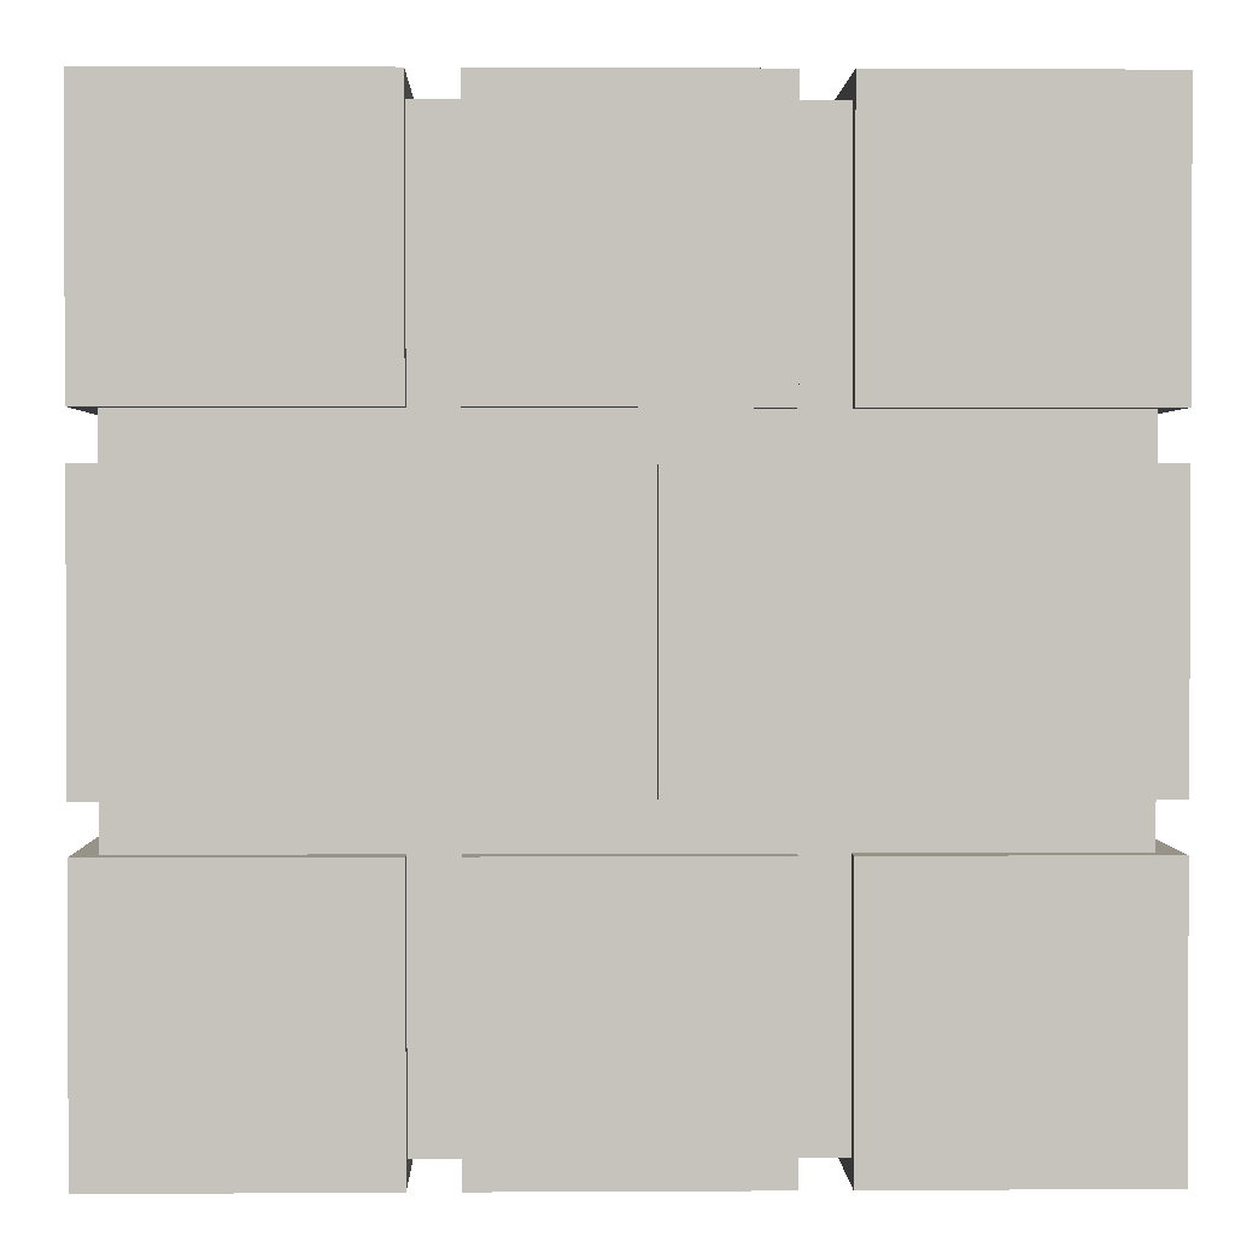
<metadata>
{"format":"obj","ext":"obj","renderer":"f3d","projection":"perspective","resolution":1024,"background":"white","views":[{"elev":1.5,"azim":178.7,"up":"+Y"}]}
</metadata>
<code>
o
v -2 0 2
v -2 0 0.1
v -2 0 -0.1
v -2 0 -2
v -2 1.2 2
v -2 1.2 0.1
v -2 1.2 -0.1
v -2 1.2 -2
v -2 1.4 2
v -2 1.4 1.3
v -2 1.4 1.1
v -2 1.4 -1.1
v -2 1.4 -1.3
v -2 1.4 -2
v -2 2.6 2
v -2 2.6 1.3
v -2 2.6 1.1
v -2 2.6 -1.1
v -2 2.6 -1.3
v -2 2.6 -2
v -2 2.8 2
v -2 2.8 0.1
v -2 2.8 -0.1
v -2 2.8 -2
v -2 4 2
v -2 4 0.1
v -2 4 -0.1
v -2 4 -2
v -1.9 0.1 0.1
v -1.9 0.1 -0.1
v -1.9 1.2 1.9
v -1.9 1.2 0.1
v -1.9 1.2 -0.1
v -1.9 1.2 -1.9
v -1.9 1.4 1.9
v -1.9 1.4 1.3
v -1.9 1.4 1.1
v -1.9 1.4 -1.1
v -1.9 1.4 -1.3
v -1.9 1.4 -1.9
v -1.9 2.6 1.9
v -1.9 2.6 1.3
v -1.9 2.6 1.1
v -1.9 2.6 -1.1
v -1.9 2.6 -1.3
v -1.9 2.6 -1.9
v -1.9 2.8 1.9
v -1.9 2.8 0.1
v -1.9 2.8 -0.1
v -1.9 2.8 -1.9
v -1.9 3.9 0.1
v -1.9 3.9 -0.1
v -0.6 0 2
v -0.6 0 1.3
v -0.6 0 1.1
v -0.6 0 -1.1
v -0.6 0 -1.3
v -0.6 0 -2
v -0.6 0.1 1.9
v -0.6 0.1 1.3
v -0.6 0.1 1.1
v -0.6 0.1 -1.1
v -0.6 0.1 -1.3
v -0.6 0.1 -1.9
v -0.6 1.2 2
v -0.6 1.2 1.9
v -0.6 1.2 -1.9
v -0.6 1.2 -2
v -0.6 2.8 2
v -0.6 2.8 1.9
v -0.6 2.8 -1.9
v -0.6 2.8 -2
v -0.6 3.9 1.9
v -0.6 3.9 1.3
v -0.6 3.9 1.1
v -0.6 3.9 -1.1
v -0.6 3.9 -1.3
v -0.6 3.9 -1.9
v -0.6 4 2
v -0.6 4 1.3
v -0.6 4 1.1
v -0.6 4 -1.1
v -0.6 4 -1.3
v -0.6 4 -2
v 0.1 1.4 2
v 0.1 1.4 1.9
v 0.1 1.4 -1.9
v 0.1 1.4 -2
v 0.1 2.6 2
v 0.1 2.6 1.9
v 0.1 2.6 -1.9
v 0.1 2.6 -2
v 0.8 0 2
v 0.8 0 0.1
v 0.8 0 -0.1
v 0.8 0 -2
v 0.8 0.1 1.9
v 0.8 0.1 0.1
v 0.8 0.1 -0.1
v 0.8 0.1 -1.9
v 0.8 1.2 2
v 0.8 1.2 1.9
v 0.8 1.2 -1.9
v 0.8 1.2 -2
v 0.8 2.8 2
v 0.8 2.8 1.9
v 0.8 2.8 -1.9
v 0.8 2.8 -2
v 0.8 3.9 1.9
v 0.8 3.9 0.1
v 0.8 3.9 -0.1
v 0.8 3.9 -1.9
v 0.8 4 2
v 0.8 4 0.1
v 0.8 4 -0.1
v 0.8 4 -2
v -0.8 0 2
v -0.8 0 0.1
v -0.8 0 -0.1
v -0.8 0 -2
v -0.8 0.1 1.9
v -0.8 0.1 0.1
v -0.8 0.1 -0.1
v -0.8 0.1 -1.9
v -0.8 1.2 2
v -0.8 1.2 1.9
v -0.8 1.2 -1.9
v -0.8 1.2 -2
v -0.8 2.8 2
v -0.8 2.8 1.9
v -0.8 2.8 -1.9
v -0.8 2.8 -2
v -0.8 3.9 1.9
v -0.8 3.9 0.1
v -0.8 3.9 -0.1
v -0.8 3.9 -1.9
v -0.8 4 2
v -0.8 4 0.1
v -0.8 4 -0.1
v -0.8 4 -2
v -0.1 1.4 2
v -0.1 1.4 1.9
v -0.1 1.4 -1.9
v -0.1 1.4 -2
v -0.1 2.6 2
v -0.1 2.6 1.9
v -0.1 2.6 -1.9
v -0.1 2.6 -2
v 0.6 0 2
v 0.6 0 1.3
v 0.6 0 1.1
v 0.6 0 -1.1
v 0.6 0 -1.3
v 0.6 0 -2
v 0.6 0.1 1.9
v 0.6 0.1 1.3
v 0.6 0.1 1.1
v 0.6 0.1 -1.1
v 0.6 0.1 -1.3
v 0.6 0.1 -1.9
v 0.6 1.2 2
v 0.6 1.2 1.9
v 0.6 1.2 -1.9
v 0.6 1.2 -2
v 0.6 2.8 2
v 0.6 2.8 1.9
v 0.6 2.8 -1.9
v 0.6 2.8 -2
v 0.6 3.9 1.9
v 0.6 3.9 1.3
v 0.6 3.9 1.1
v 0.6 3.9 -1.1
v 0.6 3.9 -1.3
v 0.6 3.9 -1.9
v 0.6 4 2
v 0.6 4 1.3
v 0.6 4 1.1
v 0.6 4 -1.1
v 0.6 4 -1.3
v 0.6 4 -2
v 1.9 0.1 0.1
v 1.9 0.1 -0.1
v 1.9 1.2 1.9
v 1.9 1.2 0.1
v 1.9 1.2 -0.1
v 1.9 1.2 -1.9
v 1.9 1.4 1.9
v 1.9 1.4 1.3
v 1.9 1.4 1.1
v 1.9 1.4 -1.1
v 1.9 1.4 -1.3
v 1.9 1.4 -1.9
v 1.9 2.6 1.9
v 1.9 2.6 1.3
v 1.9 2.6 1.1
v 1.9 2.6 -1.1
v 1.9 2.6 -1.3
v 1.9 2.6 -1.9
v 1.9 2.8 1.9
v 1.9 2.8 0.1
v 1.9 2.8 -0.1
v 1.9 2.8 -1.9
v 1.9 3.9 0.1
v 1.9 3.9 -0.1
v 2 0 2
v 2 0 0.1
v 2 0 -0.1
v 2 0 -2
v 2 1.2 2
v 2 1.2 0.1
v 2 1.2 -0.1
v 2 1.2 -2
v 2 1.4 2
v 2 1.4 1.3
v 2 1.4 1.1
v 2 1.4 -1.1
v 2 1.4 -1.3
v 2 1.4 -2
v 2 2.6 2
v 2 2.6 1.3
v 2 2.6 1.1
v 2 2.6 -1.1
v 2 2.6 -1.3
v 2 2.6 -2
v 2 2.8 2
v 2 2.8 0.1
v 2 2.8 -0.1
v 2 2.8 -2
v 2 4 2
v 2 4 0.1
v 2 4 -0.1
v 2 4 -2
v -2 0 2
v -2 1.2 2
v -2 1.4 2
v -2 2.6 2
v -2 2.8 2
v -2 4 2
v -0.8 0 2
v -0.8 1.2 2
v -0.8 2.8 2
v -0.8 4 2
v -0.6 0 2
v -0.6 1.2 2
v -0.6 2.8 2
v -0.6 4 2
v -0.1 1.4 2
v -0.1 2.6 2
v 0.1 1.4 2
v 0.1 2.6 2
v 0.6 0 2
v 0.6 1.2 2
v 0.6 2.8 2
v 0.6 4 2
v 0.8 0 2
v 0.8 1.2 2
v 0.8 2.8 2
v 0.8 4 2
v 2 0 2
v 2 1.2 2
v 2 1.4 2
v 2 2.6 2
v 2 2.8 2
v 2 4 2
v -1.9 1.2 1.9
v -1.9 1.4 1.9
v -1.9 2.6 1.9
v -1.9 2.8 1.9
v -0.8 0.1 1.9
v -0.8 1.2 1.9
v -0.8 2.8 1.9
v -0.8 3.9 1.9
v -0.6 0.1 1.9
v -0.6 1.2 1.9
v -0.6 2.8 1.9
v -0.6 3.9 1.9
v -0.1 1.4 1.9
v -0.1 2.6 1.9
v 0.1 1.4 1.9
v 0.1 2.6 1.9
v 0.6 0.1 1.9
v 0.6 1.2 1.9
v 0.6 2.8 1.9
v 0.6 3.9 1.9
v 0.8 0.1 1.9
v 0.8 1.2 1.9
v 0.8 2.8 1.9
v 0.8 3.9 1.9
v 1.9 1.2 1.9
v 1.9 1.4 1.9
v 1.9 2.6 1.9
v 1.9 2.8 1.9
v -2 1.4 1.1
v -2 2.6 1.1
v -1.9 1.4 1.1
v -1.9 2.6 1.1
v -0.6 0 1.1
v -0.6 0.1 1.1
v -0.6 3.9 1.1
v -0.6 4 1.1
v 0.6 0 1.1
v 0.6 0.1 1.1
v 0.6 3.9 1.1
v 0.6 4 1.1
v 1.9 1.4 1.1
v 1.9 2.6 1.1
v 2 1.4 1.1
v 2 2.6 1.1
v -2 0 -0.1
v -2 1.2 -0.1
v -2 2.8 -0.1
v -2 4 -0.1
v -1.9 0.1 -0.1
v -1.9 1.2 -0.1
v -1.9 2.8 -0.1
v -1.9 3.9 -0.1
v -0.8 0 -0.1
v -0.8 0.1 -0.1
v -0.8 3.9 -0.1
v -0.8 4 -0.1
v 0.8 0 -0.1
v 0.8 0.1 -0.1
v 0.8 3.9 -0.1
v 0.8 4 -0.1
v 1.9 0.1 -0.1
v 1.9 1.2 -0.1
v 1.9 2.8 -0.1
v 1.9 3.9 -0.1
v 2 0 -0.1
v 2 1.2 -0.1
v 2 2.8 -0.1
v 2 4 -0.1
v -2 1.4 -1.3
v -2 2.6 -1.3
v -1.9 1.4 -1.3
v -1.9 2.6 -1.3
v -0.6 0 -1.3
v -0.6 0.1 -1.3
v -0.6 3.9 -1.3
v -0.6 4 -1.3
v 0.6 0 -1.3
v 0.6 0.1 -1.3
v 0.6 3.9 -1.3
v 0.6 4 -1.3
v 1.9 1.4 -1.3
v 1.9 2.6 -1.3
v 2 1.4 -1.3
v 2 2.6 -1.3
v -2 1.4 1.3
v -2 2.6 1.3
v -1.9 1.4 1.3
v -1.9 2.6 1.3
v -0.6 0 1.3
v -0.6 0.1 1.3
v -0.6 3.9 1.3
v -0.6 4 1.3
v 0.6 0 1.3
v 0.6 0.1 1.3
v 0.6 3.9 1.3
v 0.6 4 1.3
v 1.9 1.4 1.3
v 1.9 2.6 1.3
v 2 1.4 1.3
v 2 2.6 1.3
v -2 0 0.1
v -2 1.2 0.1
v -2 2.8 0.1
v -2 4 0.1
v -1.9 0.1 0.1
v -1.9 1.2 0.1
v -1.9 2.8 0.1
v -1.9 3.9 0.1
v -0.8 0 0.1
v -0.8 0.1 0.1
v -0.8 3.9 0.1
v -0.8 4 0.1
v 0.8 0 0.1
v 0.8 0.1 0.1
v 0.8 3.9 0.1
v 0.8 4 0.1
v 1.9 0.1 0.1
v 1.9 1.2 0.1
v 1.9 2.8 0.1
v 1.9 3.9 0.1
v 2 0 0.1
v 2 1.2 0.1
v 2 2.8 0.1
v 2 4 0.1
v -2 1.4 -1.1
v -2 2.6 -1.1
v -1.9 1.4 -1.1
v -1.9 2.6 -1.1
v -0.6 0 -1.1
v -0.6 0.1 -1.1
v -0.6 3.9 -1.1
v -0.6 4 -1.1
v 0.6 0 -1.1
v 0.6 0.1 -1.1
v 0.6 3.9 -1.1
v 0.6 4 -1.1
v 1.9 1.4 -1.1
v 1.9 2.6 -1.1
v 2 1.4 -1.1
v 2 2.6 -1.1
v -1.9 1.2 -1.9
v -1.9 1.4 -1.9
v -1.9 2.6 -1.9
v -1.9 2.8 -1.9
v -0.8 0.1 -1.9
v -0.8 1.2 -1.9
v -0.8 2.8 -1.9
v -0.8 3.9 -1.9
v -0.6 0.1 -1.9
v -0.6 1.2 -1.9
v -0.6 2.8 -1.9
v -0.6 3.9 -1.9
v -0.1 1.4 -1.9
v -0.1 2.6 -1.9
v 0.1 1.4 -1.9
v 0.1 2.6 -1.9
v 0.6 0.1 -1.9
v 0.6 1.2 -1.9
v 0.6 2.8 -1.9
v 0.6 3.9 -1.9
v 0.8 0.1 -1.9
v 0.8 1.2 -1.9
v 0.8 2.8 -1.9
v 0.8 3.9 -1.9
v 1.9 1.2 -1.9
v 1.9 1.4 -1.9
v 1.9 2.6 -1.9
v 1.9 2.8 -1.9
v -2 0 -2
v -2 1.2 -2
v -2 1.4 -2
v -2 2.6 -2
v -2 2.8 -2
v -2 4 -2
v -0.8 0 -2
v -0.8 1.2 -2
v -0.8 2.8 -2
v -0.8 4 -2
v -0.6 0 -2
v -0.6 1.2 -2
v -0.6 2.8 -2
v -0.6 4 -2
v -0.1 1.4 -2
v -0.1 2.6 -2
v 0.1 1.4 -2
v 0.1 2.6 -2
v 0.6 0 -2
v 0.6 1.2 -2
v 0.6 2.8 -2
v 0.6 4 -2
v 0.8 0 -2
v 0.8 1.2 -2
v 0.8 2.8 -2
v 0.8 4 -2
v 2 0 -2
v 2 1.2 -2
v 2 1.4 -2
v 2 2.6 -2
v 2 2.8 -2
v 2 4 -2
v -2 0 2
v -0.8 0 2
v -0.6 0 2
v 0.6 0 2
v 0.8 0 2
v 2 0 2
v -0.6 0 1.3
v 0.6 0 1.3
v -0.6 0 1.1
v 0.6 0 1.1
v -2 0 0.1
v -0.8 0 0.1
v 0.8 0 0.1
v 2 0 0.1
v -2 0 -0.1
v -0.8 0 -0.1
v 0.8 0 -0.1
v 2 0 -0.1
v -0.6 0 -1.1
v 0.6 0 -1.1
v -0.6 0 -1.3
v 0.6 0 -1.3
v -2 0 -2
v -0.8 0 -2
v -0.6 0 -2
v 0.6 0 -2
v 0.8 0 -2
v 2 0 -2
v -0.8 0.1 1.9
v -0.6 0.1 1.9
v 0.6 0.1 1.9
v 0.8 0.1 1.9
v -0.6 0.1 1.3
v 0.6 0.1 1.3
v -0.6 0.1 1.1
v 0.6 0.1 1.1
v -1.9 0.1 0.1
v -0.8 0.1 0.1
v 0.8 0.1 0.1
v 1.9 0.1 0.1
v -1.9 0.1 -0.1
v -0.8 0.1 -0.1
v 0.8 0.1 -0.1
v 1.9 0.1 -0.1
v -0.6 0.1 -1.1
v 0.6 0.1 -1.1
v -0.6 0.1 -1.3
v 0.6 0.1 -1.3
v -0.8 0.1 -1.9
v -0.6 0.1 -1.9
v 0.6 0.1 -1.9
v 0.8 0.1 -1.9
v -2 1.4 2
v -0.1 1.4 2
v 0.1 1.4 2
v 2 1.4 2
v -1.9 1.4 1.9
v -0.1 1.4 1.9
v 0.1 1.4 1.9
v 1.9 1.4 1.9
v -2 1.4 1.3
v -1.9 1.4 1.3
v 1.9 1.4 1.3
v 2 1.4 1.3
v -2 1.4 1.1
v -1.9 1.4 1.1
v 1.9 1.4 1.1
v 2 1.4 1.1
v -2 1.4 -1.1
v -1.9 1.4 -1.1
v 1.9 1.4 -1.1
v 2 1.4 -1.1
v -2 1.4 -1.3
v -1.9 1.4 -1.3
v 1.9 1.4 -1.3
v 2 1.4 -1.3
v -1.9 1.4 -1.9
v -0.1 1.4 -1.9
v 0.1 1.4 -1.9
v 1.9 1.4 -1.9
v -2 1.4 -2
v -0.1 1.4 -2
v 0.1 1.4 -2
v 2 1.4 -2
v -2 2.8 2
v -0.8 2.8 2
v -0.6 2.8 2
v 0.6 2.8 2
v 0.8 2.8 2
v 2 2.8 2
v -1.9 2.8 1.9
v -0.8 2.8 1.9
v -0.6 2.8 1.9
v 0.6 2.8 1.9
v 0.8 2.8 1.9
v 1.9 2.8 1.9
v -2 2.8 0.1
v -1.9 2.8 0.1
v 1.9 2.8 0.1
v 2 2.8 0.1
v -2 2.8 -0.1
v -1.9 2.8 -0.1
v 1.9 2.8 -0.1
v 2 2.8 -0.1
v -1.9 2.8 -1.9
v -0.8 2.8 -1.9
v -0.6 2.8 -1.9
v 0.6 2.8 -1.9
v 0.8 2.8 -1.9
v 1.9 2.8 -1.9
v -2 2.8 -2
v -0.8 2.8 -2
v -0.6 2.8 -2
v 0.6 2.8 -2
v 0.8 2.8 -2
v 2 2.8 -2
v -2 1.2 2
v -0.8 1.2 2
v -0.6 1.2 2
v 0.6 1.2 2
v 0.8 1.2 2
v 2 1.2 2
v -1.9 1.2 1.9
v -0.8 1.2 1.9
v -0.6 1.2 1.9
v 0.6 1.2 1.9
v 0.8 1.2 1.9
v 1.9 1.2 1.9
v -2 1.2 0.1
v -1.9 1.2 0.1
v 1.9 1.2 0.1
v 2 1.2 0.1
v -2 1.2 -0.1
v -1.9 1.2 -0.1
v 1.9 1.2 -0.1
v 2 1.2 -0.1
v -1.9 1.2 -1.9
v -0.8 1.2 -1.9
v -0.6 1.2 -1.9
v 0.6 1.2 -1.9
v 0.8 1.2 -1.9
v 1.9 1.2 -1.9
v -2 1.2 -2
v -0.8 1.2 -2
v -0.6 1.2 -2
v 0.6 1.2 -2
v 0.8 1.2 -2
v 2 1.2 -2
v -2 2.6 2
v -0.1 2.6 2
v 0.1 2.6 2
v 2 2.6 2
v -1.9 2.6 1.9
v -0.1 2.6 1.9
v 0.1 2.6 1.9
v 1.9 2.6 1.9
v -2 2.6 1.3
v -1.9 2.6 1.3
v 1.9 2.6 1.3
v 2 2.6 1.3
v -2 2.6 1.1
v -1.9 2.6 1.1
v 1.9 2.6 1.1
v 2 2.6 1.1
v -2 2.6 -1.1
v -1.9 2.6 -1.1
v 1.9 2.6 -1.1
v 2 2.6 -1.1
v -2 2.6 -1.3
v -1.9 2.6 -1.3
v 1.9 2.6 -1.3
v 2 2.6 -1.3
v -1.9 2.6 -1.9
v -0.1 2.6 -1.9
v 0.1 2.6 -1.9
v 1.9 2.6 -1.9
v -2 2.6 -2
v -0.1 2.6 -2
v 0.1 2.6 -2
v 2 2.6 -2
v -0.8 3.9 1.9
v -0.6 3.9 1.9
v 0.6 3.9 1.9
v 0.8 3.9 1.9
v -0.6 3.9 1.3
v 0.6 3.9 1.3
v -0.6 3.9 1.1
v 0.6 3.9 1.1
v -1.9 3.9 0.1
v -0.8 3.9 0.1
v 0.8 3.9 0.1
v 1.9 3.9 0.1
v -1.9 3.9 -0.1
v -0.8 3.9 -0.1
v 0.8 3.9 -0.1
v 1.9 3.9 -0.1
v -0.6 3.9 -1.1
v 0.6 3.9 -1.1
v -0.6 3.9 -1.3
v 0.6 3.9 -1.3
v -0.8 3.9 -1.9
v -0.6 3.9 -1.9
v 0.6 3.9 -1.9
v 0.8 3.9 -1.9
v -2 4 2
v -0.8 4 2
v -0.6 4 2
v 0.6 4 2
v 0.8 4 2
v 2 4 2
v -0.6 4 1.3
v 0.6 4 1.3
v -0.6 4 1.1
v 0.6 4 1.1
v -2 4 0.1
v -0.8 4 0.1
v 0.8 4 0.1
v 2 4 0.1
v -2 4 -0.1
v -0.8 4 -0.1
v 0.8 4 -0.1
v 2 4 -0.1
v -0.6 4 -1.1
v 0.6 4 -1.1
v -0.6 4 -1.3
v 0.6 4 -1.3
v -2 4 -2
v -0.8 4 -2
v -0.6 4 -2
v 0.6 4 -2
v 0.8 4 -2
v 2 4 -2
f 5 2 1
f 6 2 5
f 7 4 3
f 8 4 7
f 15 10 9
f 16 10 15
f 17 12 11
f 18 12 17
f 19 14 13
f 20 14 19
f 25 22 21
f 26 22 25
f 27 24 23
f 28 24 27
f 32 30 29
f 33 30 32
f 35 32 31
f 35 34 33
f 35 33 32
f 36 34 35
f 37 34 36
f 38 34 37
f 39 34 38
f 40 34 39
f 42 37 36
f 43 37 42
f 44 39 38
f 45 39 44
f 47 43 42
f 47 46 45
f 47 45 44
f 47 44 43
f 47 42 41
f 48 46 47
f 49 46 48
f 50 46 49
f 51 49 48
f 52 49 51
f 59 54 53
f 60 54 59
f 61 56 55
f 62 56 61
f 63 58 57
f 64 58 63
f 65 59 53
f 66 59 65
f 67 58 64
f 68 58 67
f 73 70 69
f 78 72 71
f 79 73 69
f 79 74 73
f 80 74 79
f 81 76 75
f 82 76 81
f 83 78 77
f 84 72 78
f 84 78 83
f 89 86 85
f 90 86 89
f 91 88 87
f 92 88 91
f 97 94 93
f 98 94 97
f 99 96 95
f 100 96 99
f 101 97 93
f 102 97 101
f 103 96 100
f 104 96 103
f 109 106 105
f 112 108 107
f 113 110 109
f 113 109 105
f 114 110 113
f 115 112 111
f 116 108 112
f 116 112 115
f 117 118 121
f 121 118 122
f 119 120 123
f 123 120 124
f 117 121 125
f 125 121 126
f 124 120 127
f 127 120 128
f 129 130 133
f 131 132 136
f 133 134 137
f 129 133 137
f 137 134 138
f 135 136 139
f 136 132 140
f 139 136 140
f 141 142 145
f 145 142 146
f 143 144 147
f 147 144 148
f 149 150 155
f 155 150 156
f 151 152 157
f 157 152 158
f 153 154 159
f 159 154 160
f 149 155 161
f 161 155 162
f 160 154 163
f 163 154 164
f 165 166 169
f 167 168 174
f 165 169 175
f 169 170 175
f 175 170 176
f 171 172 177
f 177 172 178
f 173 174 179
f 174 168 180
f 179 174 180
f 181 182 184
f 184 182 185
f 183 184 187
f 185 186 187
f 184 185 187
f 187 186 188
f 188 186 189
f 189 186 190
f 190 186 191
f 191 186 192
f 188 189 194
f 194 189 195
f 190 191 196
f 196 191 197
f 194 195 199
f 197 198 199
f 196 197 199
f 195 196 199
f 193 194 199
f 199 198 200
f 200 198 201
f 201 198 202
f 200 201 203
f 203 201 204
f 205 206 209
f 209 206 210
f 207 208 211
f 211 208 212
f 213 214 219
f 219 214 220
f 215 216 221
f 221 216 222
f 217 218 223
f 223 218 224
f 225 226 229
f 229 226 230
f 227 228 231
f 231 228 232
f 239 234 233
f 240 234 239
f 241 238 237
f 242 238 241
f 247 236 235
f 248 236 247
f 251 244 243
f 252 244 251
f 253 246 245
f 254 246 253
f 259 256 255
f 260 256 259
f 261 250 249
f 262 250 261
f 263 258 257
f 264 258 263
f 270 266 265
f 271 268 267
f 273 270 269
f 274 266 270
f 274 270 273
f 275 272 271
f 275 271 267
f 276 272 275
f 277 266 274
f 278 275 267
f 279 277 274
f 279 278 277
f 280 275 278
f 280 278 279
f 282 279 274
f 283 275 280
f 285 282 281
f 286 279 282
f 286 282 285
f 287 284 283
f 287 283 280
f 288 284 287
f 289 279 286
f 290 279 289
f 291 287 280
f 292 287 291
f 295 294 293
f 296 294 295
f 301 298 297
f 302 298 301
f 303 300 299
f 304 300 303
f 307 306 305
f 308 306 307
f 313 310 309
f 314 310 313
f 315 312 311
f 316 312 315
f 317 313 309
f 318 313 317
f 319 312 316
f 320 312 319
f 325 322 321
f 328 324 323
f 329 326 325
f 329 325 321
f 330 326 329
f 331 328 327
f 332 324 328
f 332 328 331
f 335 334 333
f 336 334 335
f 341 338 337
f 342 338 341
f 343 340 339
f 344 340 343
f 347 346 345
f 348 346 347
f 349 350 351
f 351 350 352
f 353 354 357
f 357 354 358
f 355 356 359
f 359 356 360
f 361 362 363
f 363 362 364
f 365 366 369
f 369 366 370
f 367 368 371
f 371 368 372
f 365 369 373
f 373 369 374
f 372 368 375
f 375 368 376
f 377 378 381
f 379 380 384
f 381 382 385
f 377 381 385
f 385 382 386
f 383 384 387
f 384 380 388
f 387 384 388
f 389 390 391
f 391 390 392
f 393 394 397
f 397 394 398
f 395 396 399
f 399 396 400
f 401 402 403
f 403 402 404
f 405 406 410
f 407 408 411
f 409 410 413
f 410 406 414
f 413 410 414
f 411 412 415
f 407 411 415
f 415 412 416
f 414 406 417
f 407 415 418
f 414 417 419
f 417 418 419
f 418 415 420
f 419 418 420
f 414 419 422
f 420 415 423
f 421 422 425
f 422 419 426
f 425 422 426
f 423 424 427
f 420 423 427
f 427 424 428
f 426 419 429
f 429 419 430
f 420 427 431
f 431 427 432
f 433 434 439
f 439 434 440
f 437 438 441
f 441 438 442
f 435 436 447
f 447 436 448
f 443 444 451
f 451 444 452
f 445 446 453
f 453 446 454
f 455 456 459
f 459 456 460
f 449 450 461
f 461 450 462
f 457 458 463
f 463 458 464
f 471 468 467
f 472 468 471
f 475 466 465
f 476 466 475
f 477 470 469
f 478 470 477
f 483 474 473
f 484 474 483
f 487 480 479
f 488 480 487
f 489 486 485
f 490 486 489
f 491 482 481
f 492 482 491
f 497 494 493
f 498 496 495
f 499 497 493
f 499 498 497
f 500 496 498
f 500 498 499
f 502 499 493
f 503 496 500
f 505 502 501
f 506 499 502
f 506 502 505
f 507 504 503
f 507 503 500
f 508 504 507
f 509 499 506
f 510 507 500
f 511 509 506
f 511 510 509
f 512 507 510
f 512 510 511
f 513 511 506
f 514 511 513
f 515 507 512
f 516 507 515
f 521 518 517
f 522 518 521
f 523 520 519
f 524 520 523
f 525 521 517
f 526 521 525
f 527 520 524
f 528 520 527
f 533 530 529
f 534 530 533
f 535 532 531
f 536 532 535
f 541 538 537
f 544 540 539
f 545 542 541
f 545 541 537
f 546 542 545
f 547 544 543
f 548 540 544
f 548 544 547
f 555 550 549
f 556 550 555
f 557 552 551
f 558 552 557
f 559 554 553
f 560 554 559
f 561 555 549
f 562 555 561
f 563 554 560
f 564 554 563
f 569 566 565
f 574 568 567
f 575 569 565
f 575 570 569
f 576 570 575
f 577 572 571
f 578 572 577
f 579 574 573
f 580 568 574
f 580 574 579
f 581 582 587
f 587 582 588
f 583 584 589
f 589 584 590
f 585 586 591
f 591 586 592
f 581 587 593
f 593 587 594
f 592 586 595
f 595 586 596
f 597 598 601
f 599 600 606
f 597 601 607
f 601 602 607
f 607 602 608
f 603 604 609
f 609 604 610
f 605 606 611
f 606 600 612
f 611 606 612
f 613 614 617
f 617 614 618
f 615 616 619
f 619 616 620
f 613 617 621
f 621 617 622
f 620 616 623
f 623 616 624
f 625 626 629
f 629 626 630
f 627 628 631
f 631 628 632
f 633 634 637
f 635 636 640
f 637 638 641
f 633 637 641
f 641 638 642
f 639 640 643
f 640 636 644
f 643 640 644
f 645 646 649
f 647 648 650
f 645 649 651
f 649 650 651
f 650 648 652
f 651 650 652
f 645 651 654
f 652 648 655
f 653 654 657
f 654 651 658
f 657 654 658
f 655 656 659
f 652 655 659
f 659 656 660
f 658 651 661
f 652 659 662
f 658 661 663
f 661 662 663
f 662 659 664
f 663 662 664
f 658 663 665
f 665 663 666
f 664 659 667
f 667 659 668
f 671 672 675
f 675 672 676
f 669 670 679
f 679 670 680
f 673 674 681
f 681 674 682
f 677 678 687
f 687 678 688
f 683 684 691
f 691 684 692
f 689 690 693
f 693 690 694
f 685 686 695
f 695 686 696

</code>
